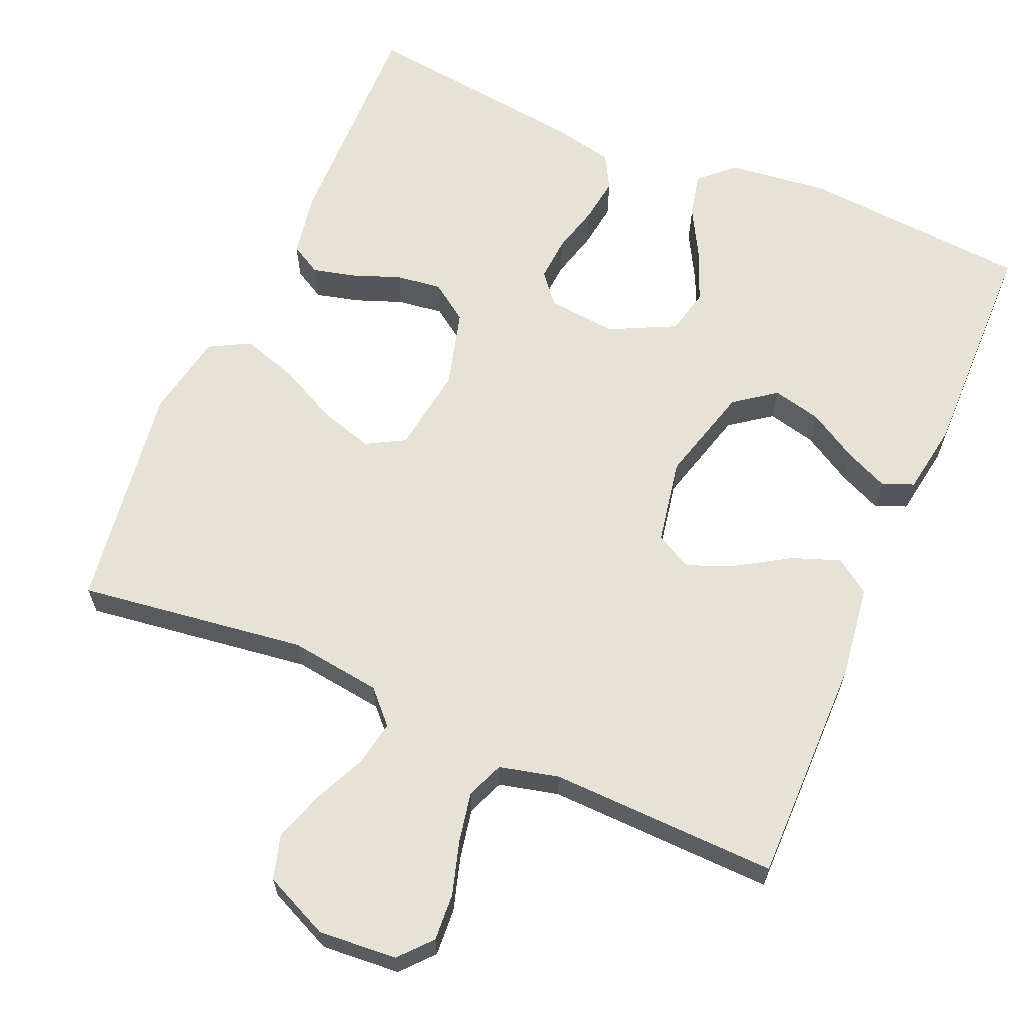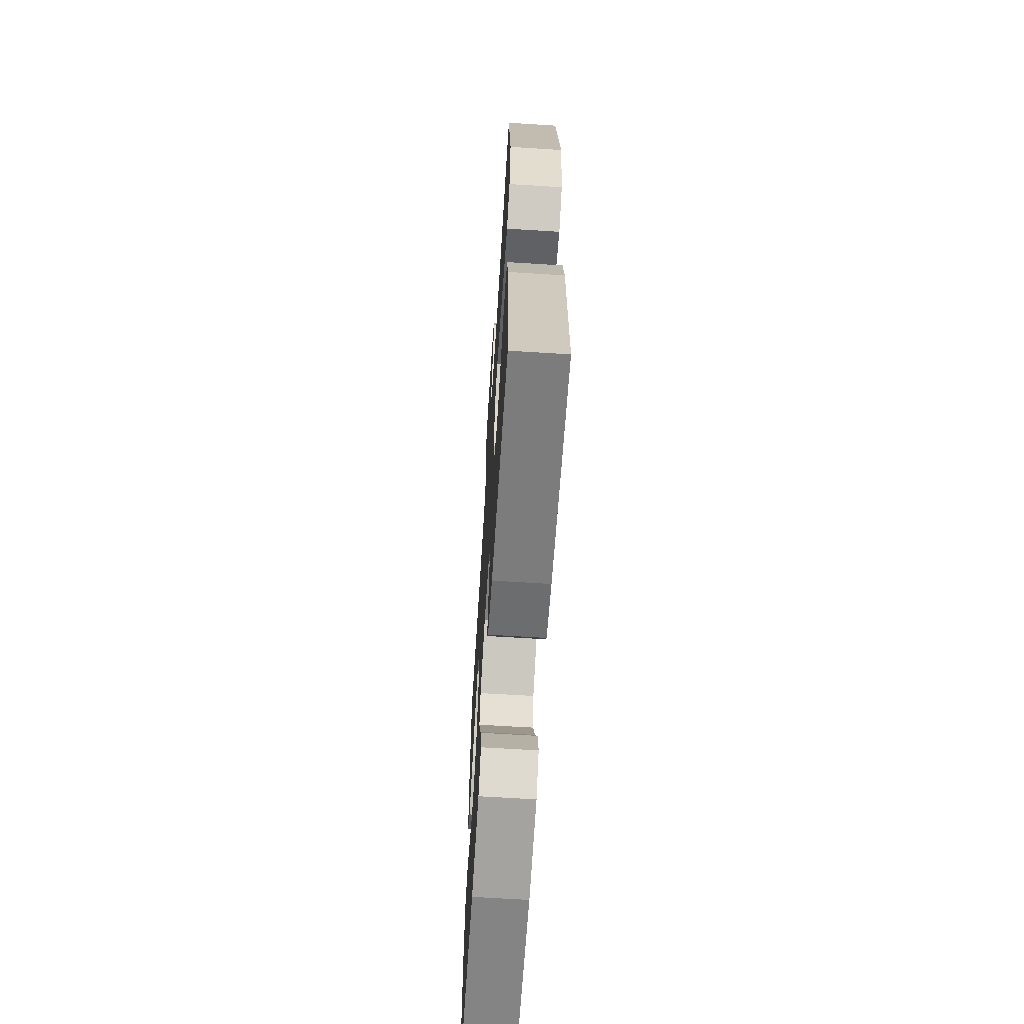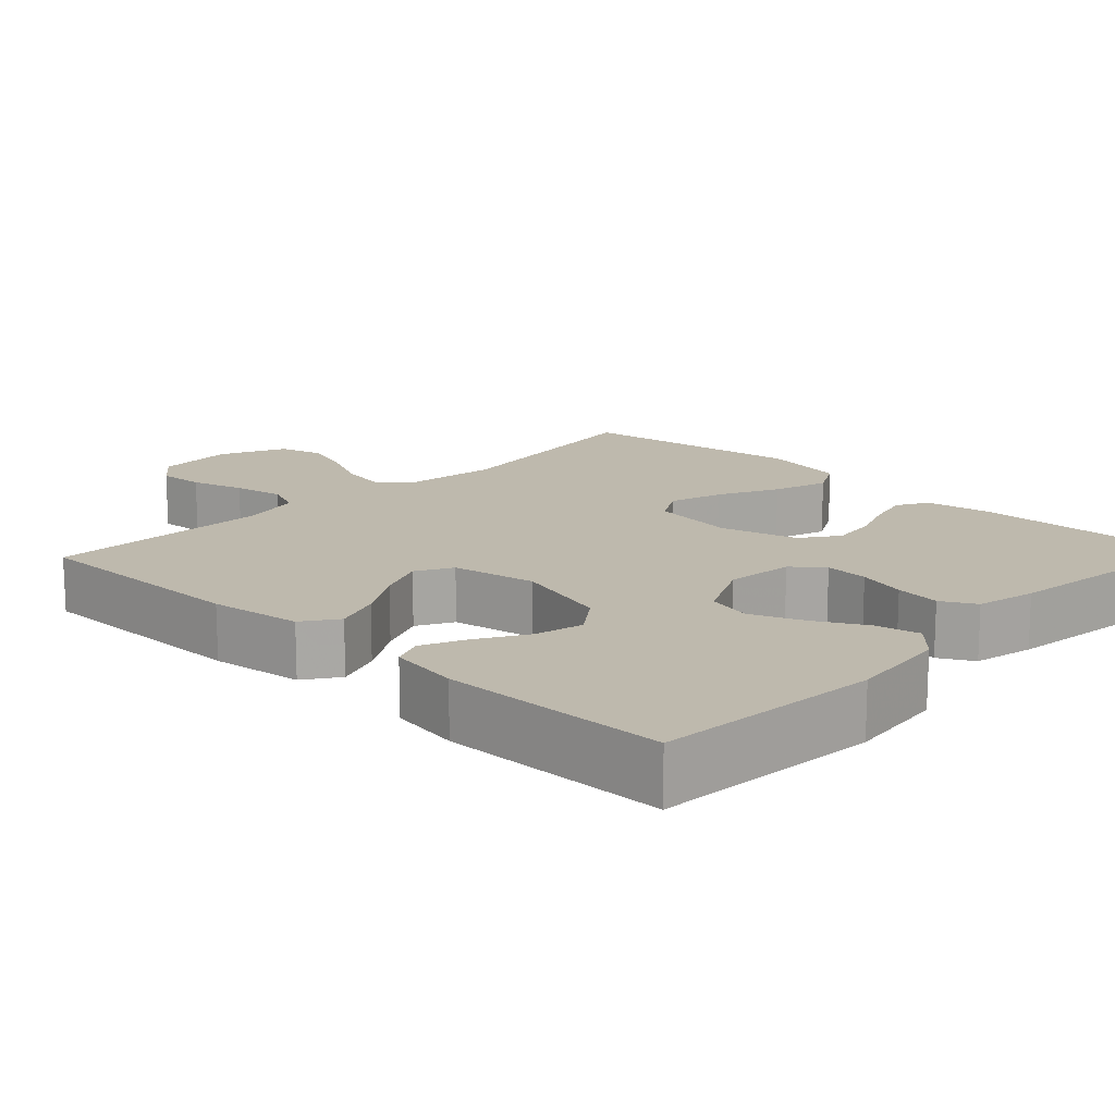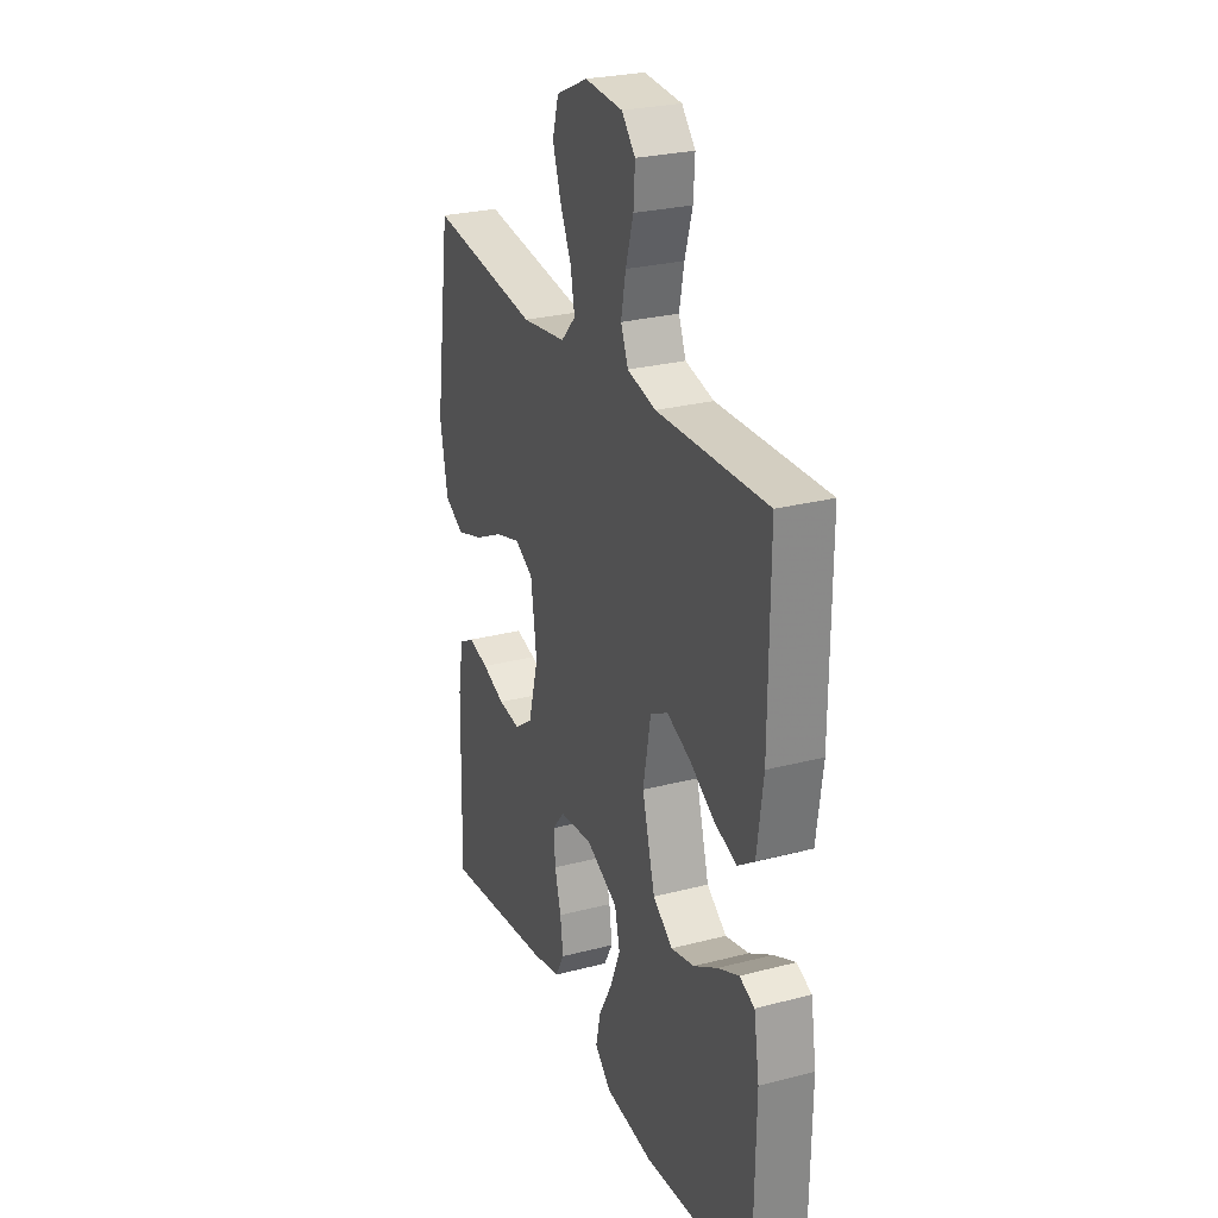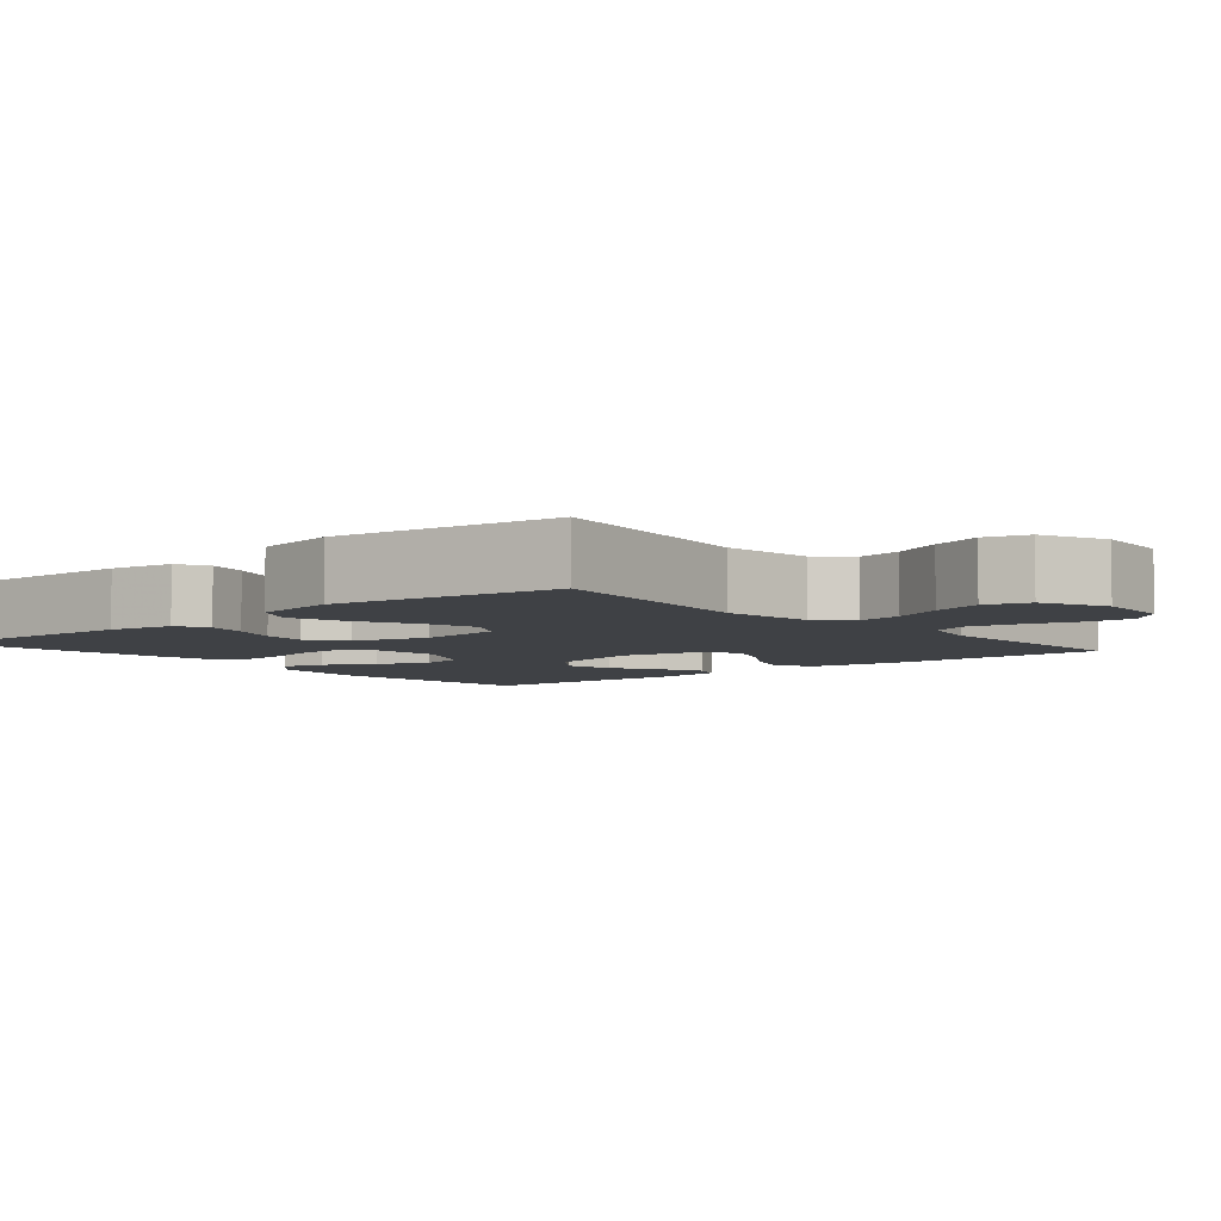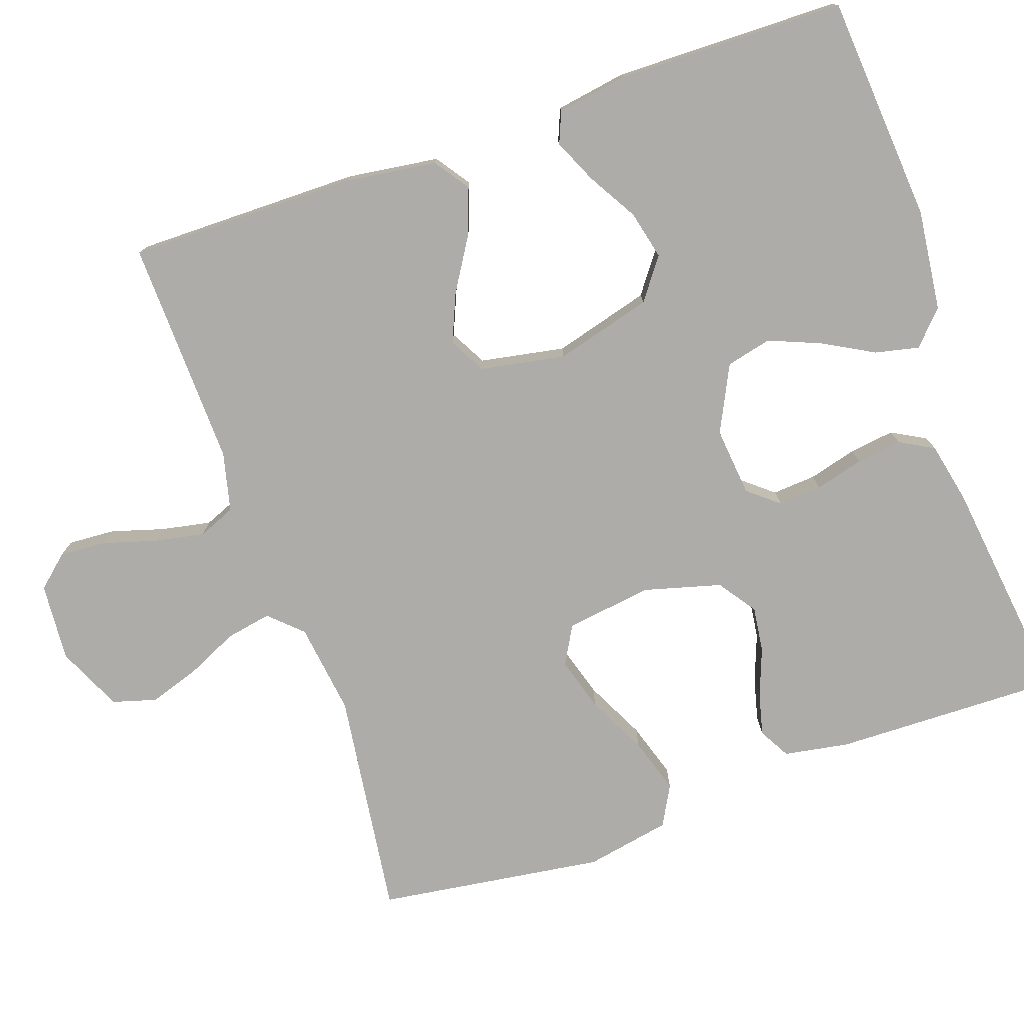
<metadata>
{"format":"obj","ext":"obj","renderer":"f3d","projection":"perspective","resolution":1024,"background":"white","views":[{"elev":63.9,"azim":23.4,"up":"+Y"},{"elev":-65.9,"azim":-93.6,"up":"+Z"},{"elev":15.3,"azim":133.8,"up":"+Y"},{"elev":26.5,"azim":67.8,"up":"+Z"},{"elev":-5.4,"azim":-49.7,"up":"+Y"},{"elev":-76.9,"azim":109.3,"up":"+Y"}]}
</metadata>
<code>
v -0.5 0.07 0.5
v -0.2 0.07 0.459
v -0.079 0.07 0.475
v -0.039 0.07 0.517
v -0.05 0.07 0.577
v -0.081 0.07 0.644
v -0.103 0.07 0.711
v -0.086 0.07 0.769
v 0 0.07 0.808
v 0.103 0.07 0.8
v 0.14 0.07 0.758
v 0.136 0.07 0.696
v 0.115 0.07 0.626
v 0.102 0.07 0.56
v 0.122 0.07 0.511
v 0.2 0.07 0.492
v 0.5 0.07 0.5
v 0.498 0.07 0.2
v 0.481 0.07 0.078
v 0.435 0.07 0.046
v 0.373 0.07 0.069
v 0.305 0.07 0.111
v 0.242 0.07 0.138
v 0.194 0.07 0.112
v 0.173 0.07 0
v 0.208 0.07 -0.128
v 0.262 0.07 -0.168
v 0.326 0.07 -0.153
v 0.391 0.07 -0.115
v 0.449 0.07 -0.089
v 0.49 0.07 -0.106
v 0.505 0.07 -0.2
v 0.5 0.07 -0.5
v 0.2 0.07 -0.523
v 0.067 0.07 -0.507
v 0.023 0.07 -0.466
v 0.036 0.07 -0.408
v 0.073 0.07 -0.341
v 0.101 0.07 -0.273
v 0.087 0.07 -0.213
v 0 0.07 -0.17
v -0.091 0.07 -0.179
v -0.124 0.07 -0.219
v -0.12 0.07 -0.277
v -0.103 0.07 -0.341
v -0.095 0.07 -0.401
v -0.12 0.07 -0.446
v -0.2 0.07 -0.463
v -0.5 0.07 -0.5
v -0.493 0.07 -0.2
v -0.478 0.07 -0.114
v -0.437 0.07 -0.091
v -0.381 0.07 -0.105
v -0.318 0.07 -0.129
v -0.258 0.07 -0.137
v -0.208 0.07 -0.102
v -0.18 0.07 0
v -0.196 0.07 0.114
v -0.246 0.07 0.142
v -0.317 0.07 0.121
v -0.396 0.07 0.082
v -0.469 0.07 0.059
v -0.522 0.07 0.088
v -0.543 0.07 0.2
v -0.5 0 0.5
v -0.2 0 0.459
v -0.079 0 0.475
v -0.039 0 0.517
v -0.05 0 0.577
v -0.081 0 0.644
v -0.103 0 0.711
v -0.086 0 0.769
v 0 0 0.808
v 0.103 0 0.8
v 0.14 0 0.758
v 0.136 0 0.696
v 0.115 0 0.626
v 0.102 0 0.56
v 0.122 0 0.511
v 0.2 0 0.492
v 0.5 0 0.5
v 0.498 0 0.2
v 0.481 0 0.078
v 0.435 0 0.046
v 0.373 0 0.069
v 0.305 0 0.111
v 0.242 0 0.138
v 0.194 0 0.112
v 0.173 0 0
v 0.208 0 -0.128
v 0.262 0 -0.168
v 0.326 0 -0.153
v 0.391 0 -0.115
v 0.449 0 -0.089
v 0.49 0 -0.106
v 0.505 0 -0.2
v 0.5 0 -0.5
v 0.2 0 -0.523
v 0.067 0 -0.507
v 0.023 0 -0.466
v 0.036 0 -0.408
v 0.073 0 -0.341
v 0.101 0 -0.273
v 0.087 0 -0.213
v 0 0 -0.17
v -0.091 0 -0.179
v -0.124 0 -0.219
v -0.12 0 -0.277
v -0.103 0 -0.341
v -0.095 0 -0.401
v -0.12 0 -0.446
v -0.2 0 -0.463
v -0.5 0 -0.5
v -0.493 0 -0.2
v -0.478 0 -0.114
v -0.437 0 -0.091
v -0.381 0 -0.105
v -0.318 0 -0.129
v -0.258 0 -0.137
v -0.208 0 -0.102
v -0.18 0 0
v -0.196 0 0.114
v -0.246 0 0.142
v -0.317 0 0.121
v -0.396 0 0.082
v -0.469 0 0.059
v -0.522 0 0.088
v -0.543 0 0.2
f 63 64 1 2
f 60 61 62 63
f 59 60 63 2
f 58 59 2 3
f 57 58 3 4
f 51 52 53 54
f 51 54 55
f 50 51 55
f 49 50 55
f 48 49 55 56
f 44 45 46 47
f 43 44 47 48
f 35 36 37 38
f 35 38 39
f 34 35 39
f 33 34 39 40
f 28 29 30 31
f 28 31 32 33
f 19 20 21 22
f 19 22 23
f 16 17 18 19
f 15 16 19 23
f 14 15 23 24
f 10 11 12 13
f 10 13 14
f 9 10 14
f 5 6 7 8
f 5 8 9 14
f 43 48 56 57
f 42 43 57 4
f 41 42 4
f 40 41 4
f 27 28 33 40
f 26 27 40
f 25 26 40 4
f 14 24 25
f 4 5 14 25
f 66 65 128 127
f 127 126 125 124
f 66 127 124 123
f 67 66 123 122
f 68 67 122 121
f 118 117 116 115
f 119 118 115
f 119 115 114
f 119 114 113
f 120 119 113 112
f 111 110 109 108
f 112 111 108 107
f 102 101 100 99
f 103 102 99
f 103 99 98
f 104 103 98 97
f 95 94 93 92
f 97 96 95 92
f 86 85 84 83
f 87 86 83
f 83 82 81 80
f 87 83 80 79
f 88 87 79 78
f 77 76 75 74
f 78 77 74
f 78 74 73
f 72 71 70 69
f 78 73 72 69
f 121 120 112 107
f 68 121 107 106
f 68 106 105
f 68 105 104
f 104 97 92 91
f 104 91 90
f 68 104 90 89
f 89 88 78
f 89 78 69 68
f 1 65 66 2
f 2 66 67 3
f 3 67 68 4
f 4 68 69 5
f 5 69 70 6
f 6 70 71 7
f 7 71 72 8
f 8 72 73 9
f 9 73 74 10
f 10 74 75 11
f 11 75 76 12
f 12 76 77 13
f 13 77 78 14
f 14 78 79 15
f 15 79 80 16
f 16 80 81 17
f 17 81 82 18
f 18 82 83 19
f 19 83 84 20
f 20 84 85 21
f 21 85 86 22
f 22 86 87 23
f 23 87 88 24
f 24 88 89 25
f 25 89 90 26
f 26 90 91 27
f 27 91 92 28
f 28 92 93 29
f 29 93 94 30
f 30 94 95 31
f 31 95 96 32
f 32 96 97 33
f 33 97 98 34
f 34 98 99 35
f 35 99 100 36
f 36 100 101 37
f 37 101 102 38
f 38 102 103 39
f 39 103 104 40
f 40 104 105 41
f 41 105 106 42
f 42 106 107 43
f 43 107 108 44
f 44 108 109 45
f 45 109 110 46
f 46 110 111 47
f 47 111 112 48
f 48 112 113 49
f 49 113 114 50
f 50 114 115 51
f 51 115 116 52
f 52 116 117 53
f 53 117 118 54
f 54 118 119 55
f 55 119 120 56
f 56 120 121 57
f 57 121 122 58
f 58 122 123 59
f 59 123 124 60
f 60 124 125 61
f 61 125 126 62
f 62 126 127 63
f 63 127 128 64
f 64 128 65 1

</code>
